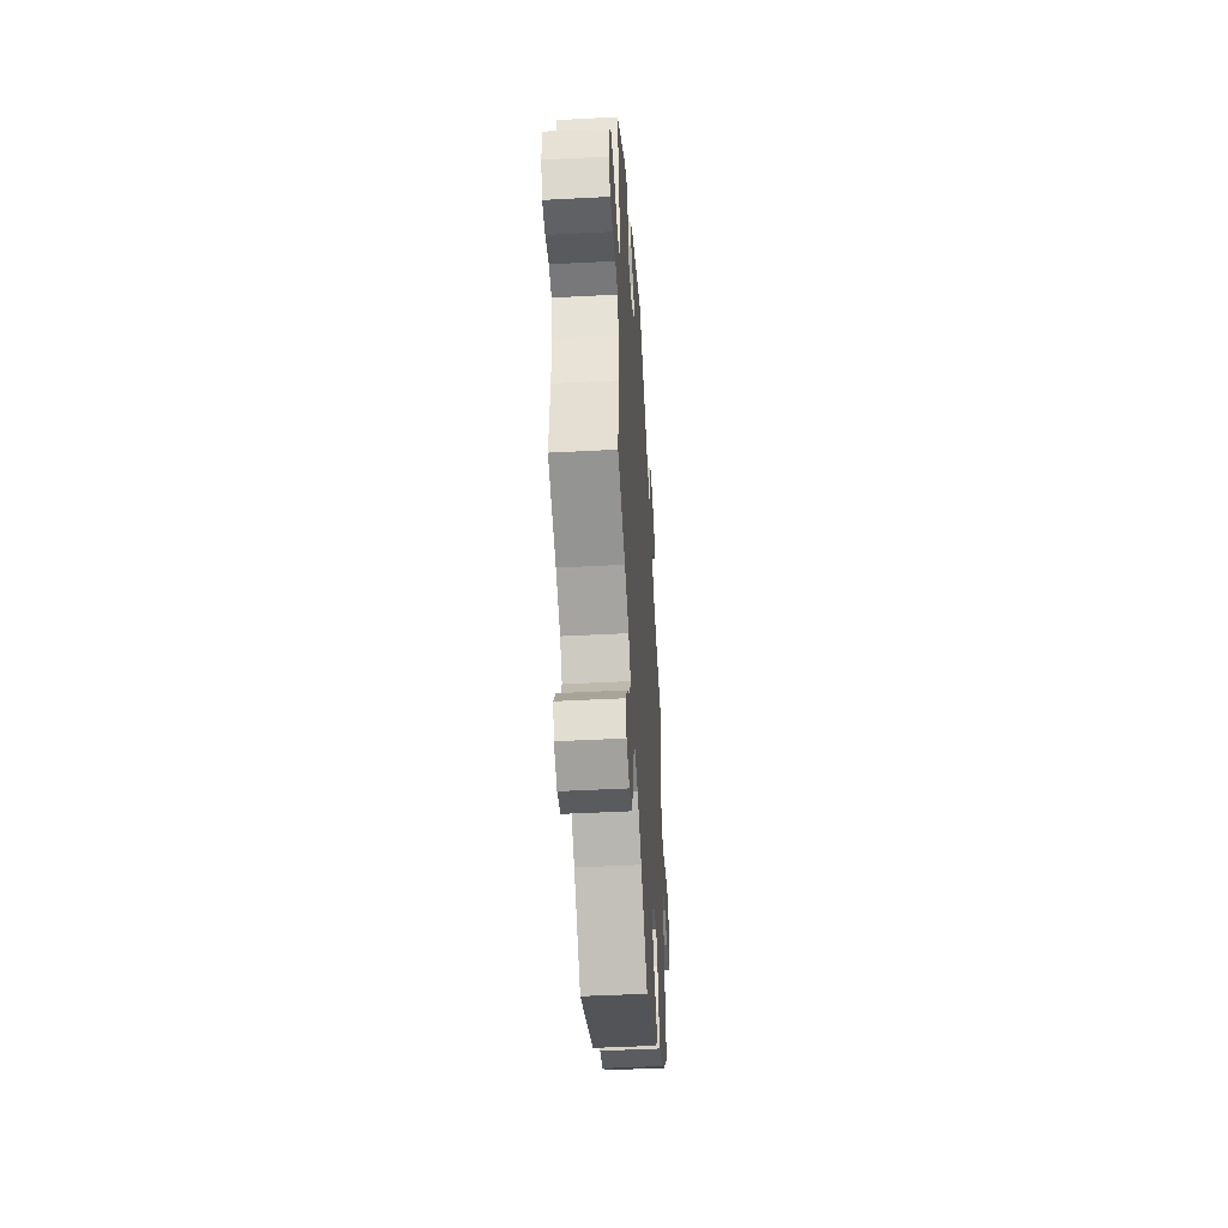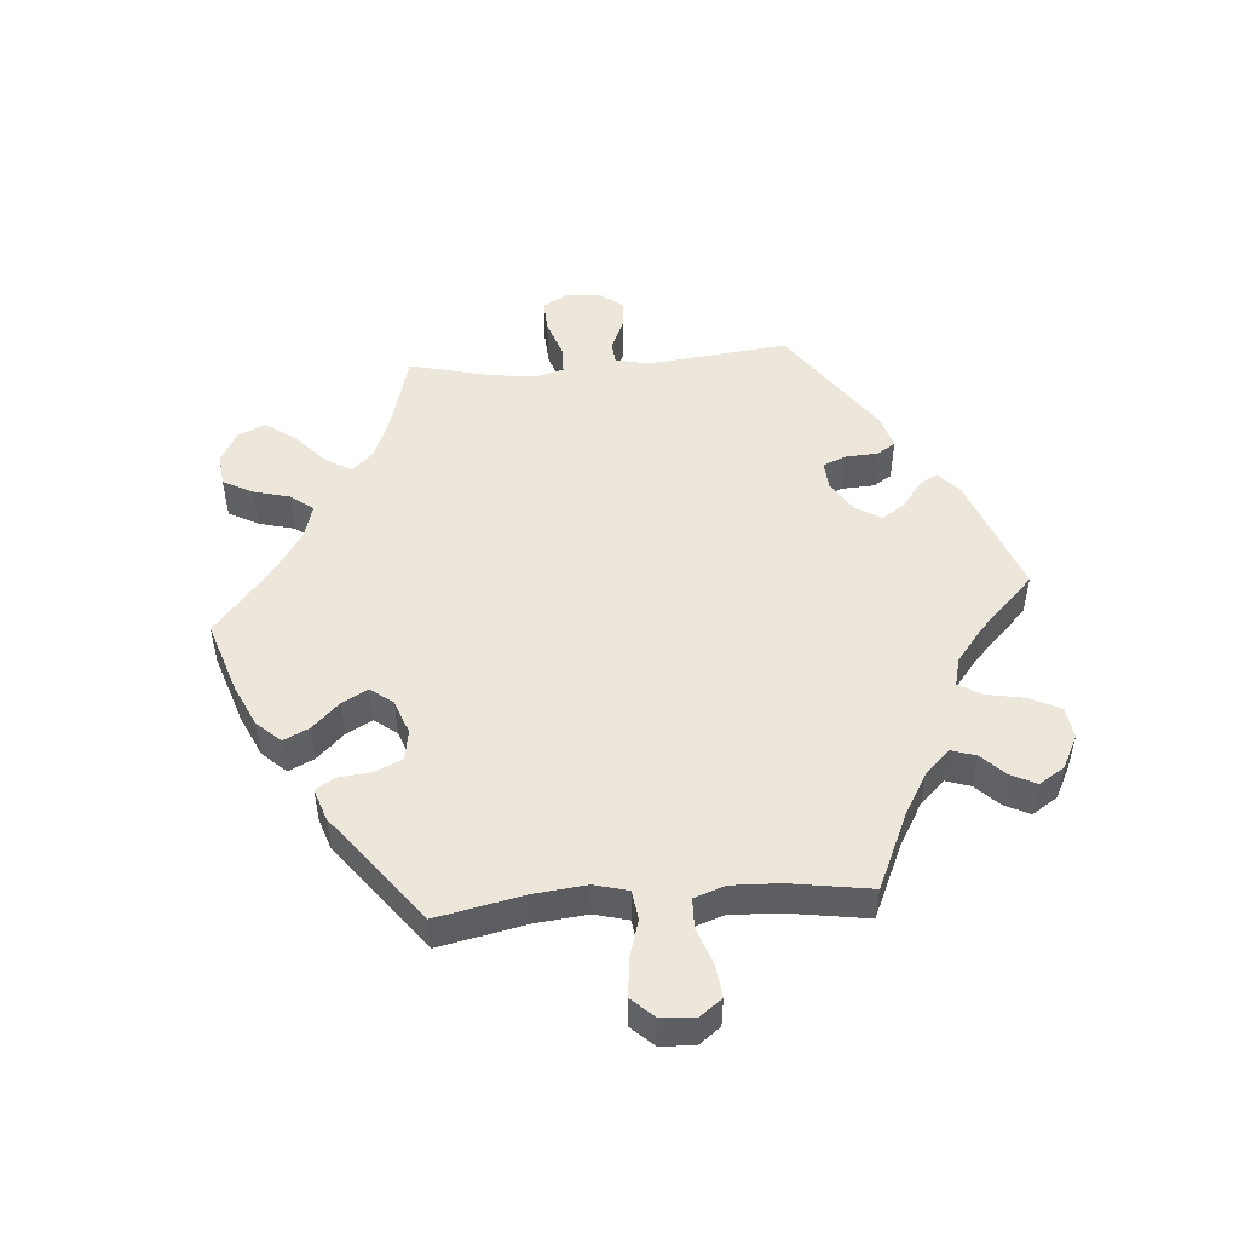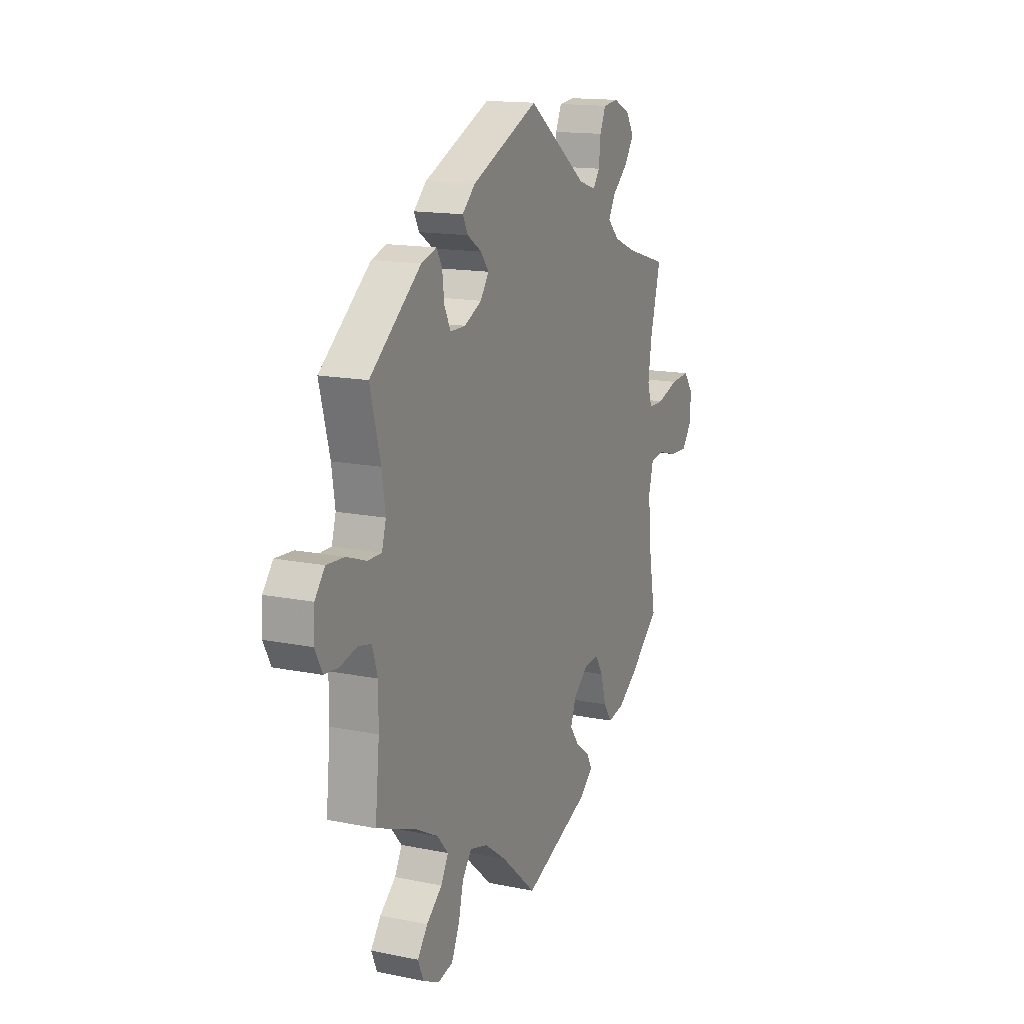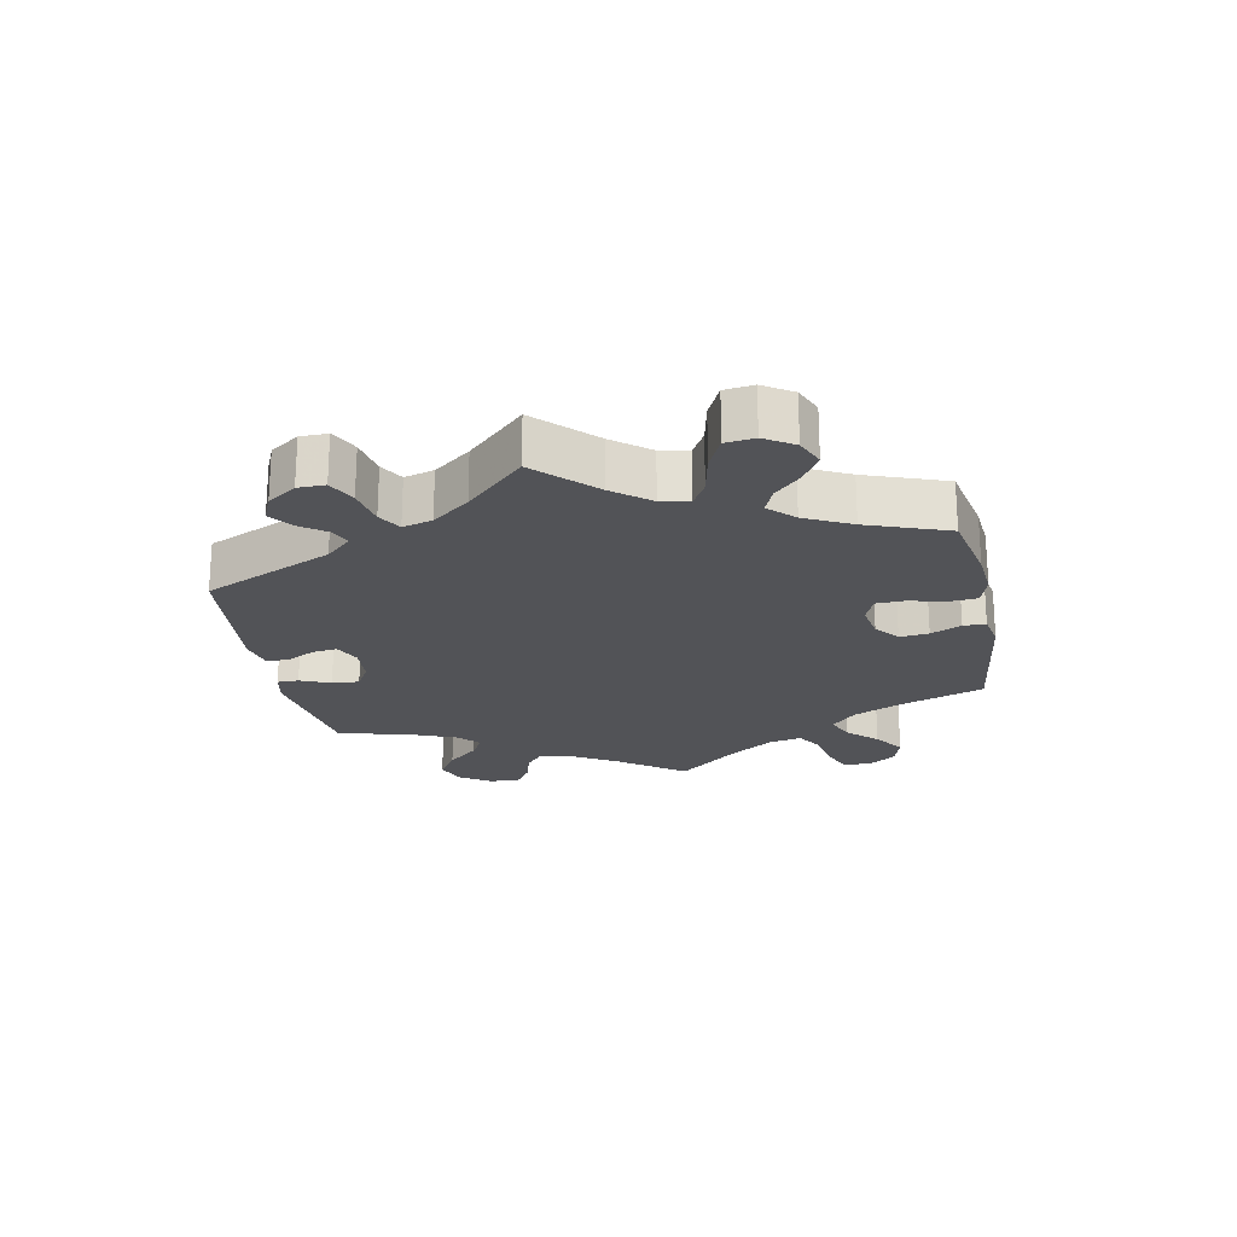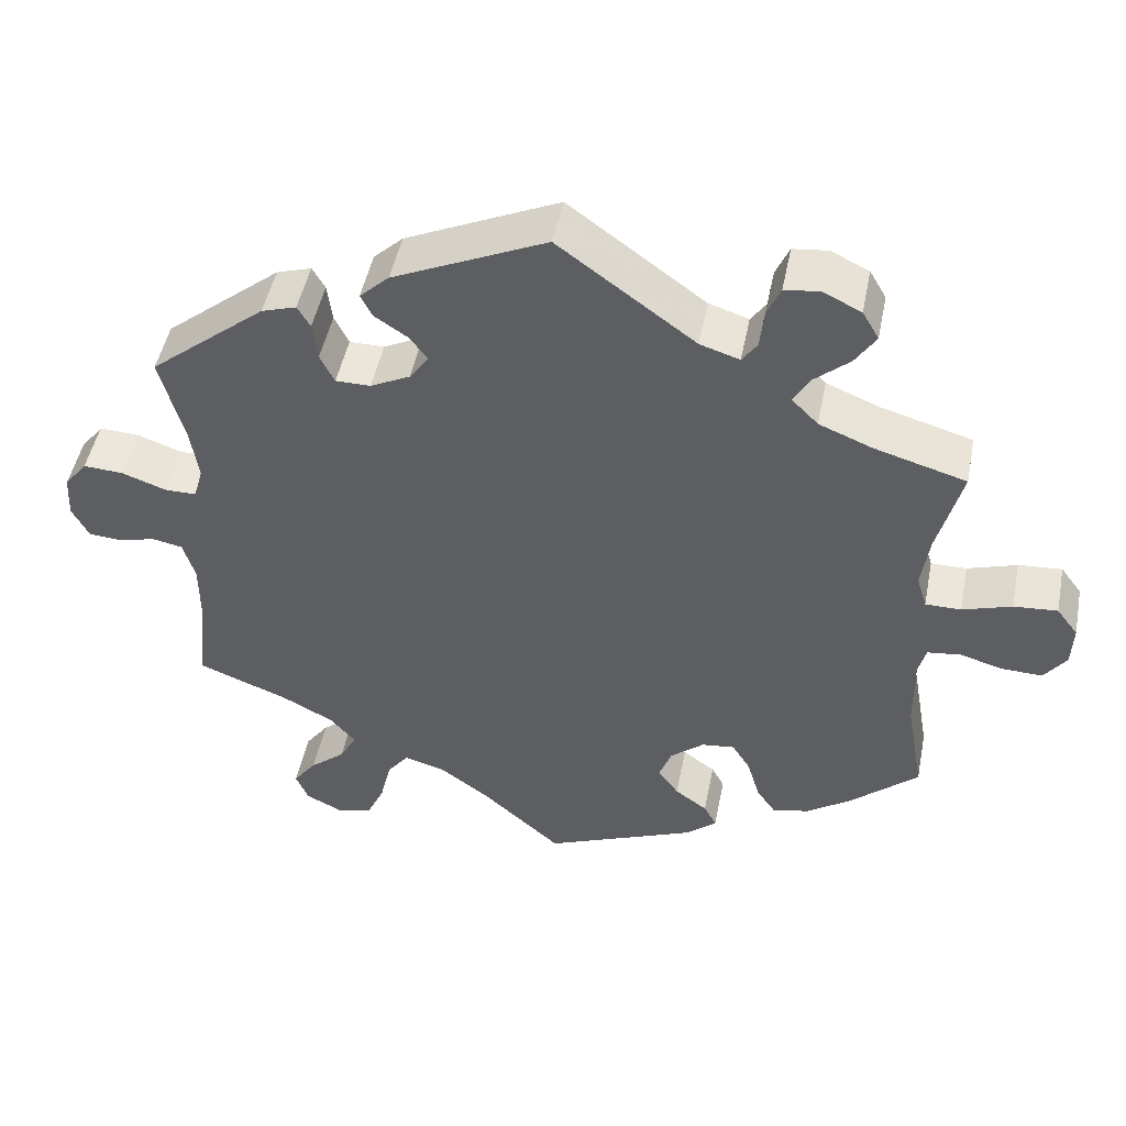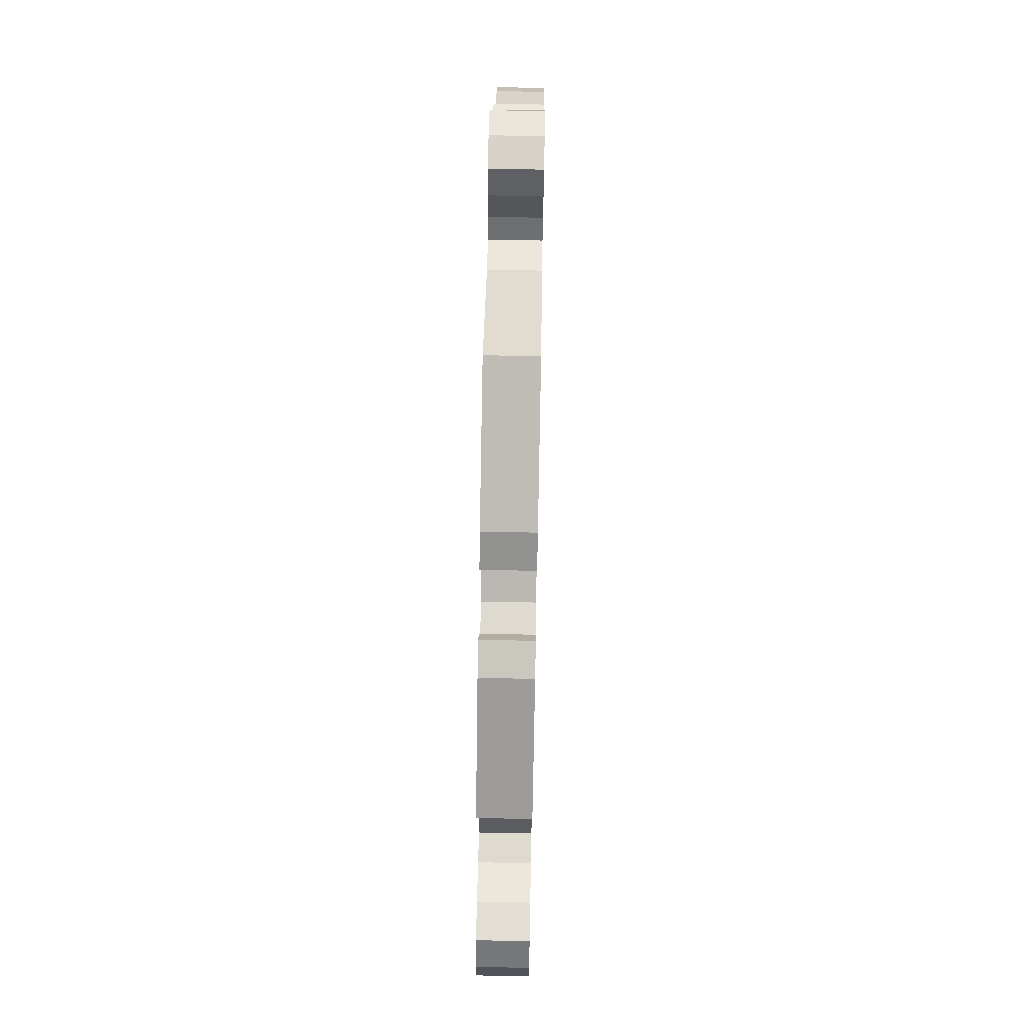
<metadata>
{"format":"obj","ext":"obj","renderer":"f3d","projection":"perspective","resolution":1024,"background":"white","views":[{"elev":-45.8,"azim":-86.5,"up":"+Z"},{"elev":50.4,"azim":-154.5,"up":"+Y"},{"elev":14.9,"azim":-66.2,"up":"+Z"},{"elev":-22.4,"azim":71.2,"up":"+Y"},{"elev":48.3,"azim":11.2,"up":"+Z"},{"elev":70.6,"azim":-88.9,"up":"+Z"}]}
</metadata>
<code>
v -0.354 0.07 0.409
v -0.31 0.07 0.423
v -0.294 0.07 0.395
v -0.288 0.07 0.346
v -0.27 0.07 0.309
v -0.226 0.07 0.309
v -0.176 0.07 0.334
v -0.152 0.07 0.369
v -0.175 0.07 0.399
v -0.216 0.07 0.426
v -0.231 0.07 0.455
v -0.194 0.07 0.49
v -0.001 0.07 0.578
v 0.171 0.07 0.452
v 0.221 0.07 0.436
v 0.24 0.07 0.463
v 0.245 0.07 0.513
v 0.262 0.07 0.552
v 0.306 0.07 0.557
v 0.354 0.07 0.534
v 0.375 0.07 0.498
v 0.349 0.07 0.458
v 0.304 0.07 0.419
v 0.284 0.07 0.383
v 0.317 0.07 0.35
v 0.383 0.07 0.323
v 0.5 0.07 0.289
v 0.47 0.07 0.173
v 0.46 0.07 0.103
v 0.473 0.07 0.061
v 0.518 0.07 0.061
v 0.58 0.07 0.081
v 0.635 0.07 0.085
v 0.662 0.07 0.049
v 0.66 0.07 -0.004
v 0.632 0.07 -0.042
v 0.581 0.07 -0.04
v 0.527 0.07 -0.025
v 0.485 0.07 -0.03
v 0.472 0.07 -0.081
v 0.477 0.07 -0.16
v 0.5 0.07 -0.289
v 0.414 0.07 -0.365
v 0.358 0.07 -0.404
v 0.311 0.07 -0.414
v 0.287 0.07 -0.379
v 0.271 0.07 -0.324
v 0.248 0.07 -0.287
v 0.206 0.07 -0.292
v 0.164 0.07 -0.327
v 0.148 0.07 -0.37
v 0.174 0.07 -0.406
v 0.215 0.07 -0.436
v 0.231 0.07 -0.466
v 0.193 0.07 -0.499
v 0 0.07 -0.578
v -0.101 0.07 -0.488
v -0.164 0.07 -0.442
v -0.215 0.07 -0.428
v -0.242 0.07 -0.463
v -0.256 0.07 -0.522
v -0.279 0.07 -0.572
v -0.323 0.07 -0.582
v -0.369 0.07 -0.559
v -0.385 0.07 -0.521
v -0.356 0.07 -0.482
v -0.311 0.07 -0.444
v -0.29 0.07 -0.405
v -0.322 0.07 -0.368
v -0.386 0.07 -0.334
v -0.501 0.07 -0.289
v -0.489 0.07 -0.167
v -0.489 0.07 -0.093
v -0.504 0.07 -0.043
v -0.542 0.07 -0.035
v -0.589 0.07 -0.047
v -0.631 0.07 -0.044
v -0.652 0.07 -0.003
v -0.649 0.07 0.052
v -0.62 0.07 0.089
v -0.569 0.07 0.086
v -0.513 0.07 0.066
v -0.473 0.07 0.066
v -0.461 0.07 0.108
v -0.471 0.07 0.175
v -0.501 0.07 0.289
v -0.354 0 0.409
v -0.31 0 0.423
v -0.294 0 0.395
v -0.288 0 0.346
v -0.27 0 0.309
v -0.226 0 0.309
v -0.176 0 0.334
v -0.152 0 0.369
v -0.175 0 0.399
v -0.216 0 0.426
v -0.231 0 0.455
v -0.194 0 0.49
v -0.001 0 0.578
v 0.171 0 0.452
v 0.221 0 0.436
v 0.24 0 0.463
v 0.245 0 0.513
v 0.262 0 0.552
v 0.306 0 0.557
v 0.354 0 0.534
v 0.375 0 0.498
v 0.349 0 0.458
v 0.304 0 0.419
v 0.284 0 0.383
v 0.317 0 0.35
v 0.383 0 0.323
v 0.5 0 0.289
v 0.47 0 0.173
v 0.46 0 0.103
v 0.473 0 0.061
v 0.518 0 0.061
v 0.58 0 0.081
v 0.635 0 0.085
v 0.662 0 0.049
v 0.66 0 -0.004
v 0.632 0 -0.042
v 0.581 0 -0.04
v 0.527 0 -0.025
v 0.485 0 -0.03
v 0.472 0 -0.081
v 0.477 0 -0.16
v 0.5 0 -0.289
v 0.414 0 -0.365
v 0.358 0 -0.404
v 0.311 0 -0.414
v 0.287 0 -0.379
v 0.271 0 -0.324
v 0.248 0 -0.287
v 0.206 0 -0.292
v 0.164 0 -0.327
v 0.148 0 -0.37
v 0.174 0 -0.406
v 0.215 0 -0.436
v 0.231 0 -0.466
v 0.193 0 -0.499
v 0 0 -0.578
v -0.101 0 -0.488
v -0.164 0 -0.442
v -0.215 0 -0.428
v -0.242 0 -0.463
v -0.256 0 -0.522
v -0.279 0 -0.572
v -0.323 0 -0.582
v -0.369 0 -0.559
v -0.385 0 -0.521
v -0.356 0 -0.482
v -0.311 0 -0.444
v -0.29 0 -0.405
v -0.322 0 -0.368
v -0.386 0 -0.334
v -0.501 0 -0.289
v -0.489 0 -0.167
v -0.489 0 -0.093
v -0.504 0 -0.043
v -0.542 0 -0.035
v -0.589 0 -0.047
v -0.631 0 -0.044
v -0.652 0 -0.003
v -0.649 0 0.052
v -0.62 0 0.089
v -0.569 0 0.086
v -0.513 0 0.066
v -0.473 0 0.066
v -0.461 0 0.108
v -0.471 0 0.175
v -0.501 0 0.289
f 85 86 1 2
f 84 85 2 3
f 83 84 3 4
f 79 80 81 82
f 79 82 83
f 78 79 83
f 75 76 77 78
f 74 75 78 83
f 73 74 83 4
f 70 71 72
f 69 70 72 73
f 68 69 73 4
f 64 65 66 67
f 64 67 68
f 63 64 68
f 60 61 62 63
f 60 63 68
f 59 60 68 4
f 54 55 56 57
f 52 53 54 57
f 51 52 57 58
f 50 51 58 59
f 44 45 46 47
f 44 47 48
f 41 42 43 44
f 40 41 44 48
f 39 40 48 49
f 35 36 37 38
f 35 38 39
f 34 35 39
f 31 32 33 34
f 30 31 34 39
f 29 30 39 49
f 26 27 28
f 25 26 28 29
f 24 25 29 49
f 20 21 22 23
f 20 23 24
f 19 20 24
f 16 17 18 19
f 16 19 24
f 15 16 24 49
f 11 12 13 14
f 9 10 11 14
f 8 9 14 15
f 7 8 15 49
f 59 4 5
f 59 5 6
f 49 50 59
f 6 7 49 59
f 88 87 172 171
f 89 88 171 170
f 90 89 170 169
f 168 167 166 165
f 169 168 165
f 169 165 164
f 164 163 162 161
f 169 164 161 160
f 90 169 160 159
f 158 157 156
f 159 158 156 155
f 90 159 155 154
f 153 152 151 150
f 154 153 150
f 154 150 149
f 149 148 147 146
f 154 149 146
f 90 154 146 145
f 143 142 141 140
f 143 140 139 138
f 144 143 138 137
f 145 144 137 136
f 133 132 131 130
f 134 133 130
f 130 129 128 127
f 134 130 127 126
f 135 134 126 125
f 124 123 122 121
f 125 124 121
f 125 121 120
f 120 119 118 117
f 125 120 117 116
f 135 125 116 115
f 114 113 112
f 115 114 112 111
f 135 115 111 110
f 109 108 107 106
f 110 109 106
f 110 106 105
f 105 104 103 102
f 110 105 102
f 135 110 102 101
f 100 99 98 97
f 100 97 96 95
f 101 100 95 94
f 135 101 94 93
f 91 90 145
f 92 91 145
f 145 136 135
f 145 135 93 92
f 1 87 88 2
f 2 88 89 3
f 3 89 90 4
f 4 90 91 5
f 5 91 92 6
f 6 92 93 7
f 7 93 94 8
f 8 94 95 9
f 9 95 96 10
f 10 96 97 11
f 11 97 98 12
f 12 98 99 13
f 13 99 100 14
f 14 100 101 15
f 15 101 102 16
f 16 102 103 17
f 17 103 104 18
f 18 104 105 19
f 19 105 106 20
f 20 106 107 21
f 21 107 108 22
f 22 108 109 23
f 23 109 110 24
f 24 110 111 25
f 25 111 112 26
f 26 112 113 27
f 27 113 114 28
f 28 114 115 29
f 29 115 116 30
f 30 116 117 31
f 31 117 118 32
f 32 118 119 33
f 33 119 120 34
f 34 120 121 35
f 35 121 122 36
f 36 122 123 37
f 37 123 124 38
f 38 124 125 39
f 39 125 126 40
f 40 126 127 41
f 41 127 128 42
f 42 128 129 43
f 43 129 130 44
f 44 130 131 45
f 45 131 132 46
f 46 132 133 47
f 47 133 134 48
f 48 134 135 49
f 49 135 136 50
f 50 136 137 51
f 51 137 138 52
f 52 138 139 53
f 53 139 140 54
f 54 140 141 55
f 55 141 142 56
f 56 142 143 57
f 57 143 144 58
f 58 144 145 59
f 59 145 146 60
f 60 146 147 61
f 61 147 148 62
f 62 148 149 63
f 63 149 150 64
f 64 150 151 65
f 65 151 152 66
f 66 152 153 67
f 67 153 154 68
f 68 154 155 69
f 69 155 156 70
f 70 156 157 71
f 71 157 158 72
f 72 158 159 73
f 73 159 160 74
f 74 160 161 75
f 75 161 162 76
f 76 162 163 77
f 77 163 164 78
f 78 164 165 79
f 79 165 166 80
f 80 166 167 81
f 81 167 168 82
f 82 168 169 83
f 83 169 170 84
f 84 170 171 85
f 85 171 172 86
f 86 172 87 1

</code>
